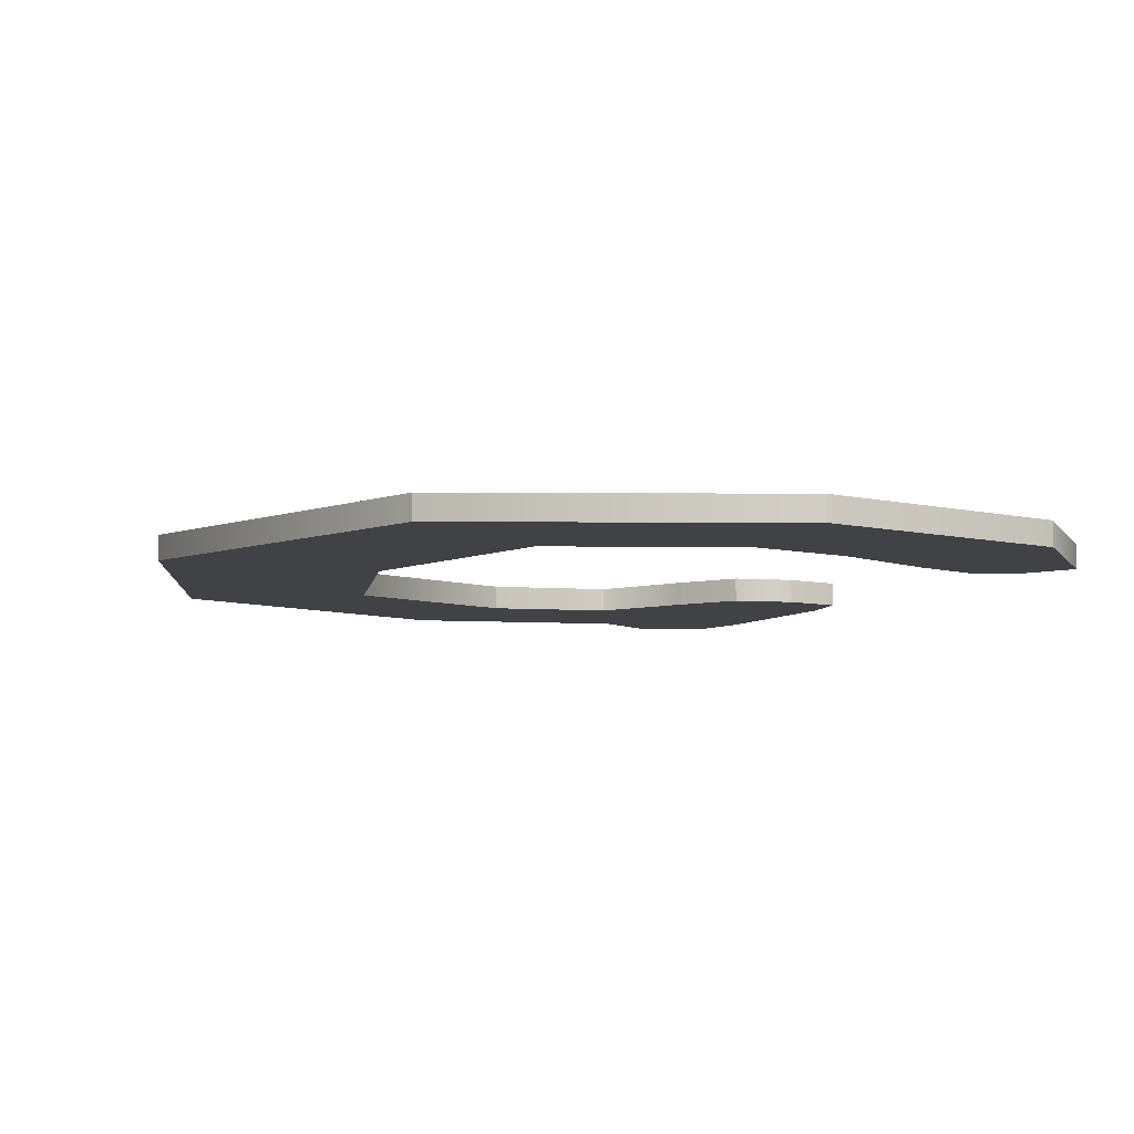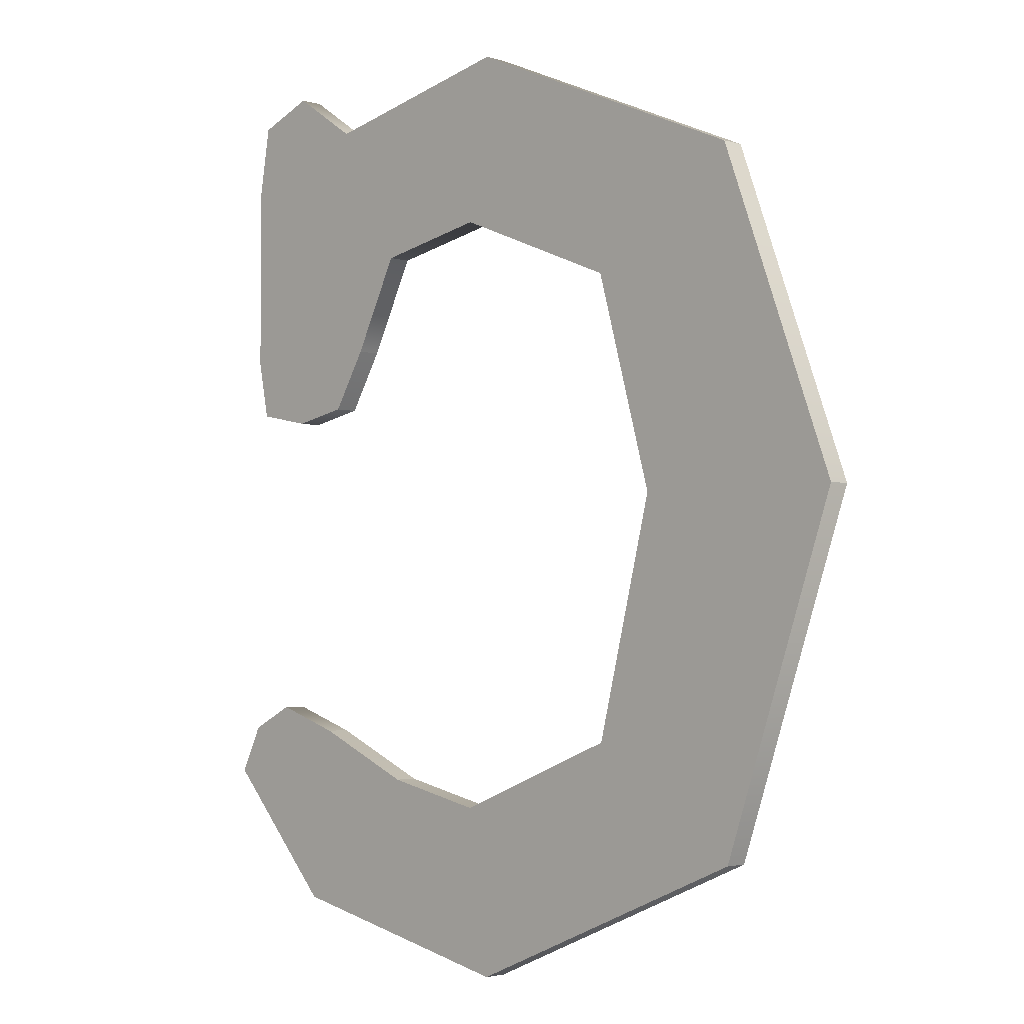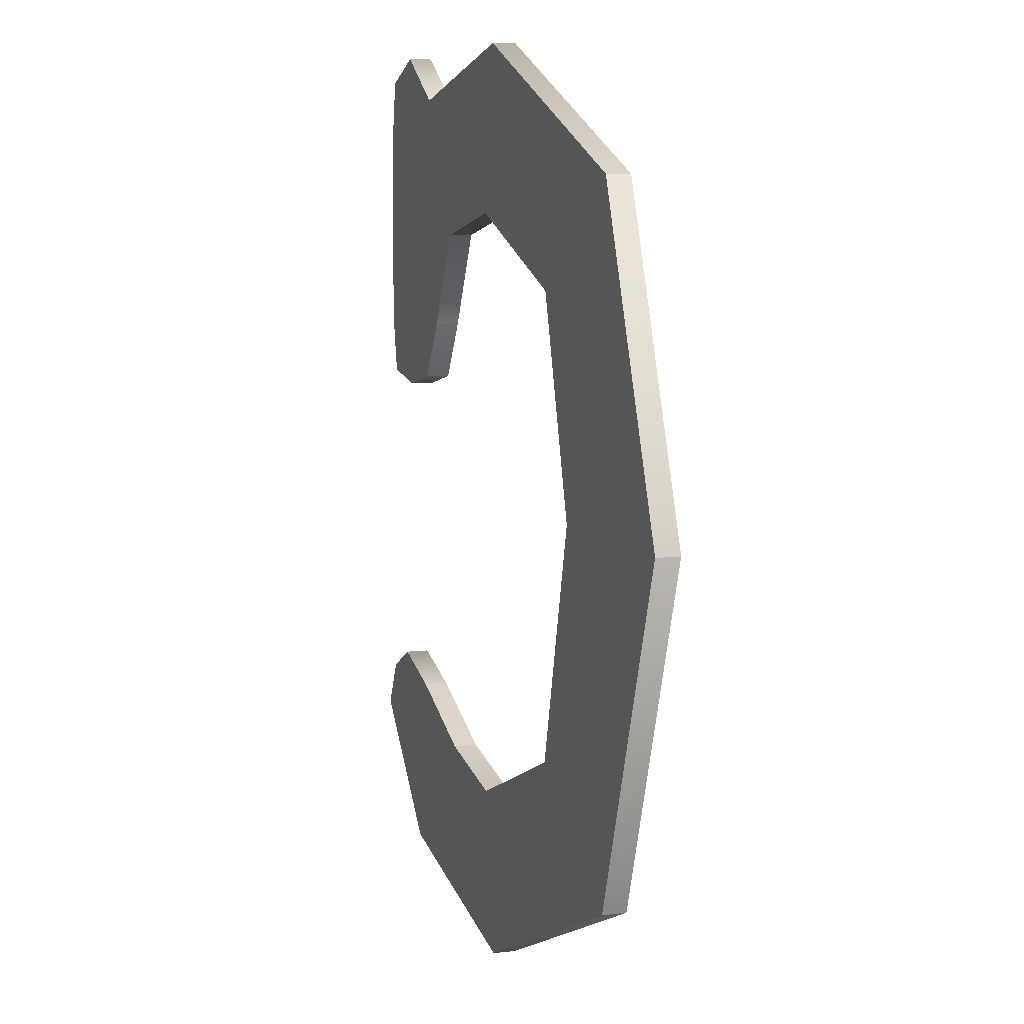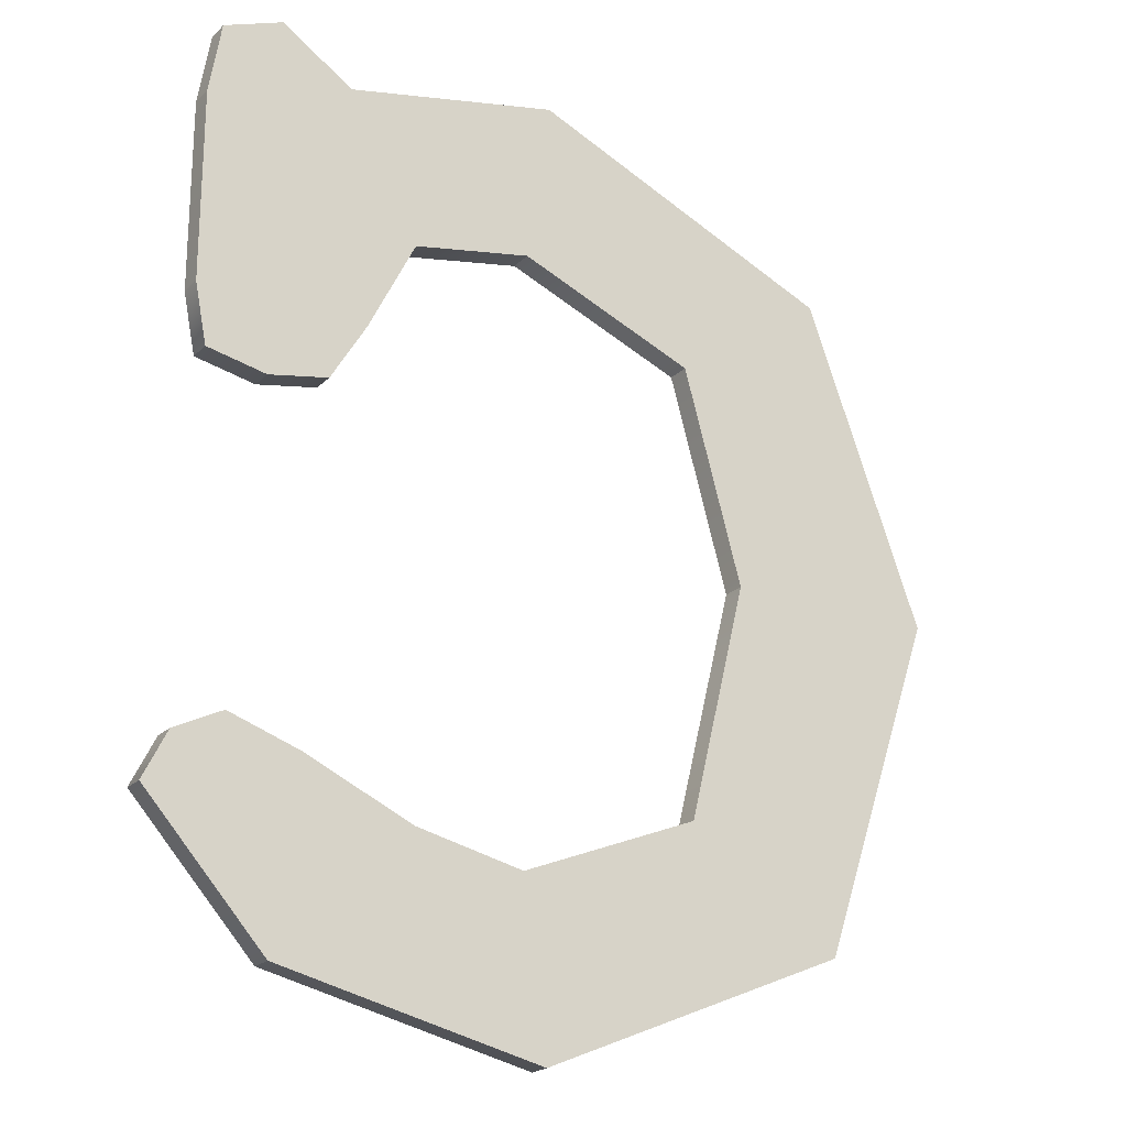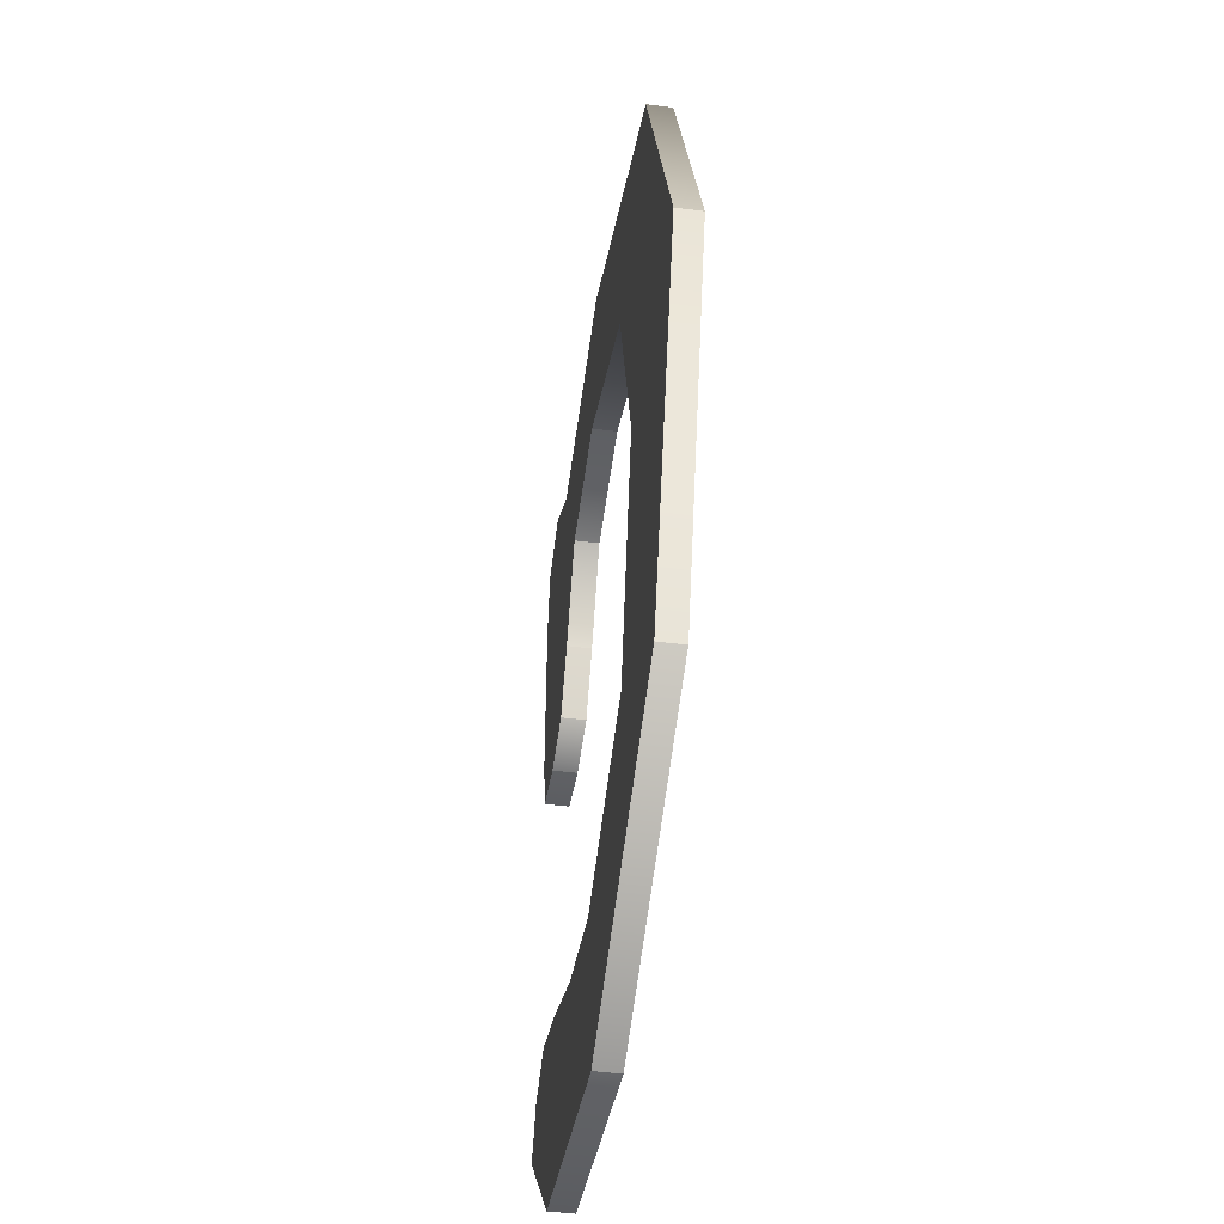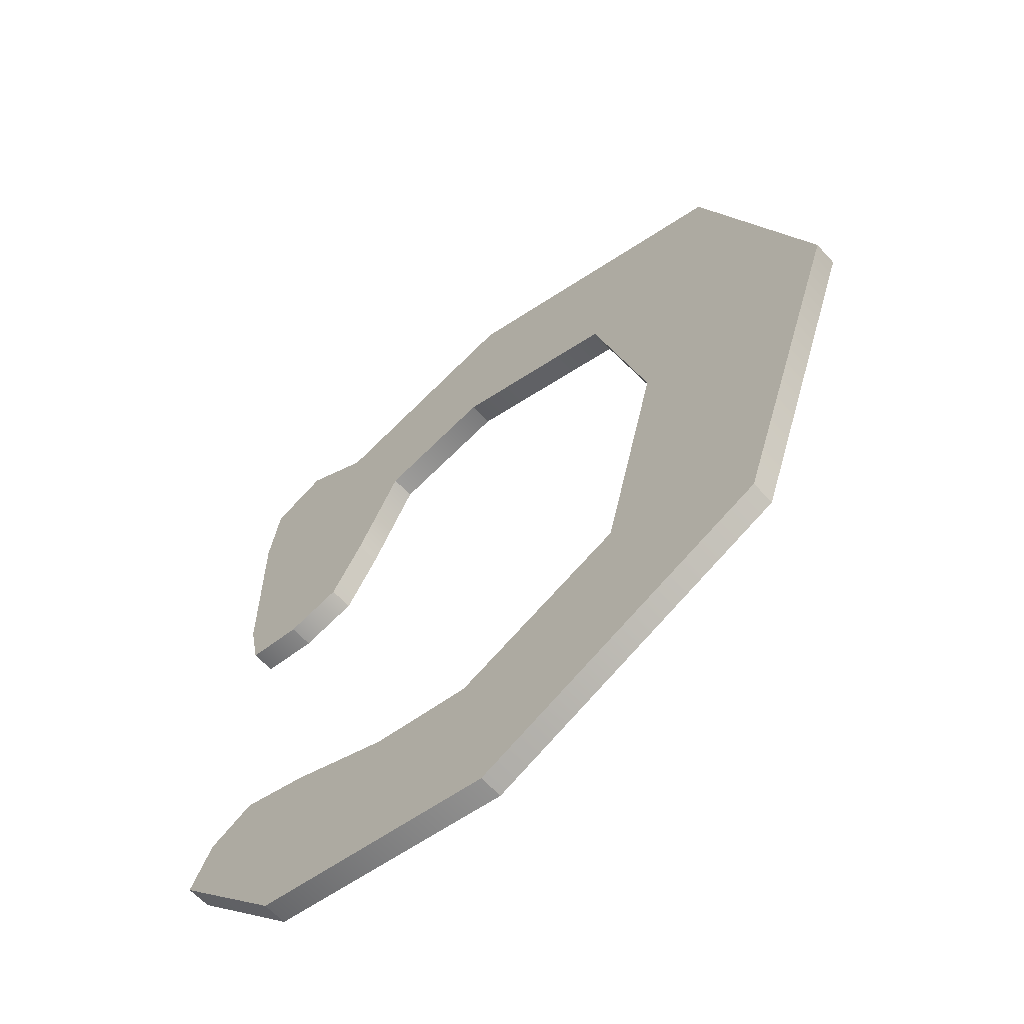
<metadata>
{"format":"obj","ext":"obj","renderer":"f3d","projection":"perspective","resolution":1024,"background":"white","views":[{"elev":-6.6,"azim":-24.0,"up":"+Z"},{"elev":-2.9,"azim":-135.7,"up":"+Y"},{"elev":7.5,"azim":-109.0,"up":"+Y"},{"elev":-21.6,"azim":148.0,"up":"+Y"},{"elev":-46.9,"azim":-98.2,"up":"+Y"},{"elev":-62.4,"azim":-137.7,"up":"+Y"}]}
</metadata>
<code>
v 20 38 0
v 20 38 1
v 29 36 0
v 29 36 0
v 20 38 1
v 29 36 1
v 29 36 0
v 29 36 1
v 32 38 0
v 32 38 0
v 29 36 1
v 32 38 1
v 32 38 0
v 32 38 1
v 34.5 37 0
v 34.5 37 0
v 32 38 1
v 34.5 37 1
v 34.5 37 0
v 34.5 37 1
v 35 34 0
v 35 34 0
v 34.5 37 1
v 35 34 1
v 35 34 0
v 35 34 1
v 35 26 0
v 35 26 0
v 35 34 1
v 35 26 1
v 35 26 0
v 35 26 1
v 34.5 23.5 0
v 34.5 23.5 0
v 35 26 1
v 34.5 23.5 1
v 34.5 23.5 0
v 34.5 23.5 1
v 32 23 0
v 32 23 0
v 34.5 23.5 1
v 32 23 1
v 32 23 0
v 32 23 1
v 29.5 23.5 0
v 29.5 23.5 0
v 32 23 1
v 29.5 23.5 1
v 29.5 23.5 0
v 29.5 23.5 1
v 28 26 0
v 28 26 0
v 29.5 23.5 1
v 28 26 1
v 28 26 0
v 28 26 1
v 26 30 0
v 26 30 0
v 28 26 1
v 26 30 1
v 26 30 0
v 26 30 1
v 21 31 0
v 21 31 0
v 26 30 1
v 21 31 1
v 21 31 0
v 21 31 1
v 13.5 28 0
v 13.5 28 0
v 21 31 1
v 13.5 28 1
v 13.5 28 0
v 13.5 28 1
v 11 19 0
v 11 19 0
v 13.5 28 1
v 11 19 1
v 11 19 0
v 11 19 1
v 13.5 9 0
v 13.5 9 0
v 11 19 1
v 13.5 9 1
v 13.5 9 0
v 13.5 9 1
v 21 6 0
v 21 6 0
v 13.5 9 1
v 21 6 1
v 21 6 0
v 21 6 1
v 25.5 7 0
v 25.5 7 0
v 21 6 1
v 25.5 7 1
v 25.5 7 0
v 25.5 7 1
v 30 9 0
v 30 9 0
v 25.5 7 1
v 30 9 1
v 30 9 0
v 30 9 1
v 33 10 0
v 33 10 0
v 30 9 1
v 33 10 1
v 33 10 0
v 33 10 1
v 35 9 0
v 35 9 0
v 33 10 1
v 35 9 1
v 35 9 0
v 35 9 1
v 36 7 0
v 36 7 0
v 35 9 1
v 36 7 1
v 36 7 0
v 36 7 1
v 31 1.5 0
v 31 1.5 0
v 36 7 1
v 31 1.5 1
v 31 1.5 0
v 31 1.5 1
v 20 -1 0
v 20 -1 0
v 31 1.5 1
v 20 -1 1
v 20 -1 0
v 20 -1 1
v 7 4.5 0
v 7 4.5 0
v 20 -1 1
v 7 4.5 1
v 7 4.5 0
v 7 4.5 1
v 2 19 0
v 2 19 0
v 7 4.5 1
v 2 19 1
v 2 19 0
v 2 19 1
v 7 32.5 0
v 7 32.5 0
v 2 19 1
v 7 32.5 1
v 7 32.5 0
v 7 32.5 1
v 20 38 0
v 20 38 0
v 7 32.5 1
v 20 38 1
v 34.5 37 1
v 32 38 1
v 29 36 1
v 34.5 37 1
v 29 36 1
v 35 34 1
v 13.5 28 1
v 2 19 1
v 11 19 1
v 25.5 7 1
v 31 1.5 1
v 36 7 1
v 25.5 7 1
v 21 6 1
v 31 1.5 1
v 13.5 28 1
v 21 31 1
v 7 32.5 1
v 31 1.5 1
v 7 4.5 1
v 20 -1 1
v 36 7 1
v 30 9 1
v 25.5 7 1
v 29 36 1
v 20 38 1
v 7 32.5 1
v 29 36 1
v 7 32.5 1
v 35 34 1
v 35 34 1
v 26 30 1
v 35 26 1
v 35 34 1
v 7 32.5 1
v 21 31 1
v 13.5 9 1
v 7 4.5 1
v 21 6 1
v 35 34 1
v 21 31 1
v 26 30 1
v 11 19 1
v 2 19 1
v 13.5 9 1
v 33 10 1
v 30 9 1
v 35 9 1
v 28 26 1
v 29.5 23.5 1
v 34.5 23.5 1
v 28 26 1
v 34.5 23.5 1
v 35 26 1
v 7 32.5 1
v 2 19 1
v 13.5 28 1
v 29.5 23.5 1
v 32 23 1
v 34.5 23.5 1
v 13.5 9 1
v 2 19 1
v 7 4.5 1
v 31 1.5 1
v 21 6 1
v 7 4.5 1
v 35 9 1
v 30 9 1
v 36 7 1
v 26 30 1
v 28 26 1
v 35 26 1
v 34.5 37 0
v 29 36 0
v 32 38 0
v 34.5 37 0
v 35 34 0
v 29 36 0
v 13.5 28 0
v 11 19 0
v 2 19 0
v 25.5 7 0
v 36 7 0
v 31 1.5 0
v 25.5 7 0
v 31 1.5 0
v 21 6 0
v 13.5 28 0
v 7 32.5 0
v 21 31 0
v 31 1.5 0
v 20 -1 0
v 7 4.5 0
v 36 7 0
v 25.5 7 0
v 30 9 0
v 29 36 0
v 7 32.5 0
v 20 38 0
v 29 36 0
v 35 34 0
v 7 32.5 0
v 35 34 0
v 35 26 0
v 26 30 0
v 35 34 0
v 21 31 0
v 7 32.5 0
v 13.5 9 0
v 21 6 0
v 7 4.5 0
v 35 34 0
v 26 30 0
v 21 31 0
v 11 19 0
v 13.5 9 0
v 2 19 0
v 33 10 0
v 35 9 0
v 30 9 0
v 28 26 0
v 34.5 23.5 0
v 29.5 23.5 0
v 28 26 0
v 35 26 0
v 34.5 23.5 0
v 7 32.5 0
v 13.5 28 0
v 2 19 0
v 29.5 23.5 0
v 34.5 23.5 0
v 32 23 0
v 13.5 9 0
v 7 4.5 0
v 2 19 0
v 31 1.5 0
v 7 4.5 0
v 21 6 0
v 35 9 0
v 36 7 0
v 30 9 0
v 26 30 0
v 35 26 0
v 28 26 0
f 1 2 3
f 4 5 6
f 7 8 9
f 10 11 12
f 13 14 15
f 16 17 18
f 19 20 21
f 22 23 24
f 25 26 27
f 28 29 30
f 31 32 33
f 34 35 36
f 37 38 39
f 40 41 42
f 43 44 45
f 46 47 48
f 49 50 51
f 52 53 54
f 55 56 57
f 58 59 60
f 61 62 63
f 64 65 66
f 67 68 69
f 70 71 72
f 73 74 75
f 76 77 78
f 79 80 81
f 82 83 84
f 85 86 87
f 88 89 90
f 91 92 93
f 94 95 96
f 97 98 99
f 100 101 102
f 103 104 105
f 106 107 108
f 109 110 111
f 112 113 114
f 115 116 117
f 118 119 120
f 121 122 123
f 124 125 126
f 127 128 129
f 130 131 132
f 133 134 135
f 136 137 138
f 139 140 141
f 142 143 144
f 145 146 147
f 148 149 150
f 151 152 153
f 154 155 156
f 157 158 159
f 160 161 162
f 163 164 165
f 166 167 168
f 169 170 171
f 172 173 174
f 175 176 177
f 178 179 180
f 181 182 183
f 184 185 186
f 187 188 189
f 190 191 192
f 193 194 195
f 196 197 198
f 199 200 201
f 202 203 204
f 205 206 207
f 208 209 210
f 211 212 213
f 214 215 216
f 217 218 219
f 220 221 222
f 223 224 225
f 226 227 228
f 229 230 231
f 232 233 234
f 235 236 237
f 238 239 240
f 241 242 243
f 244 245 246
f 247 248 249
f 250 251 252
f 253 254 255
f 256 257 258
f 259 260 261
f 262 263 264
f 265 266 267
f 268 269 270
f 271 272 273
f 274 275 276
f 277 278 279
f 280 281 282
f 283 284 285
f 286 287 288
f 289 290 291
f 292 293 294
f 295 296 297
f 298 299 300

</code>
